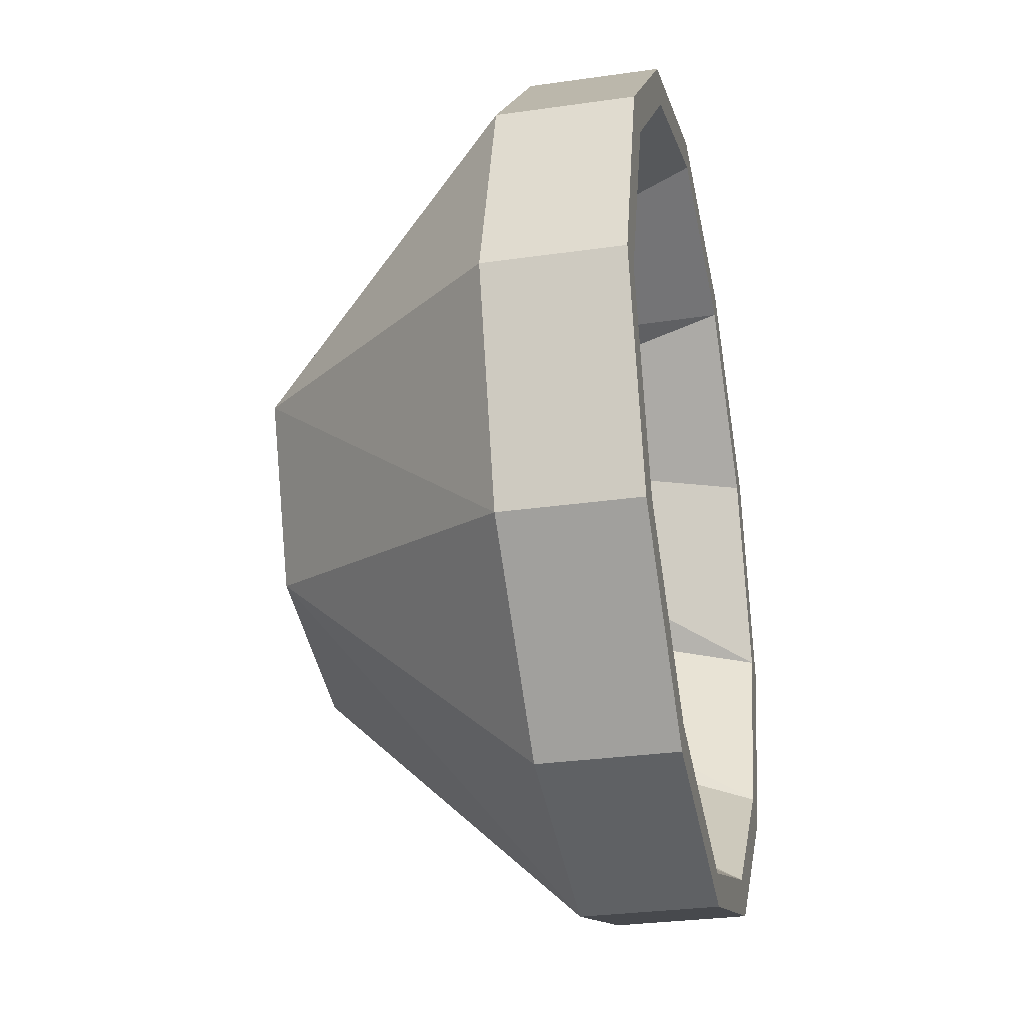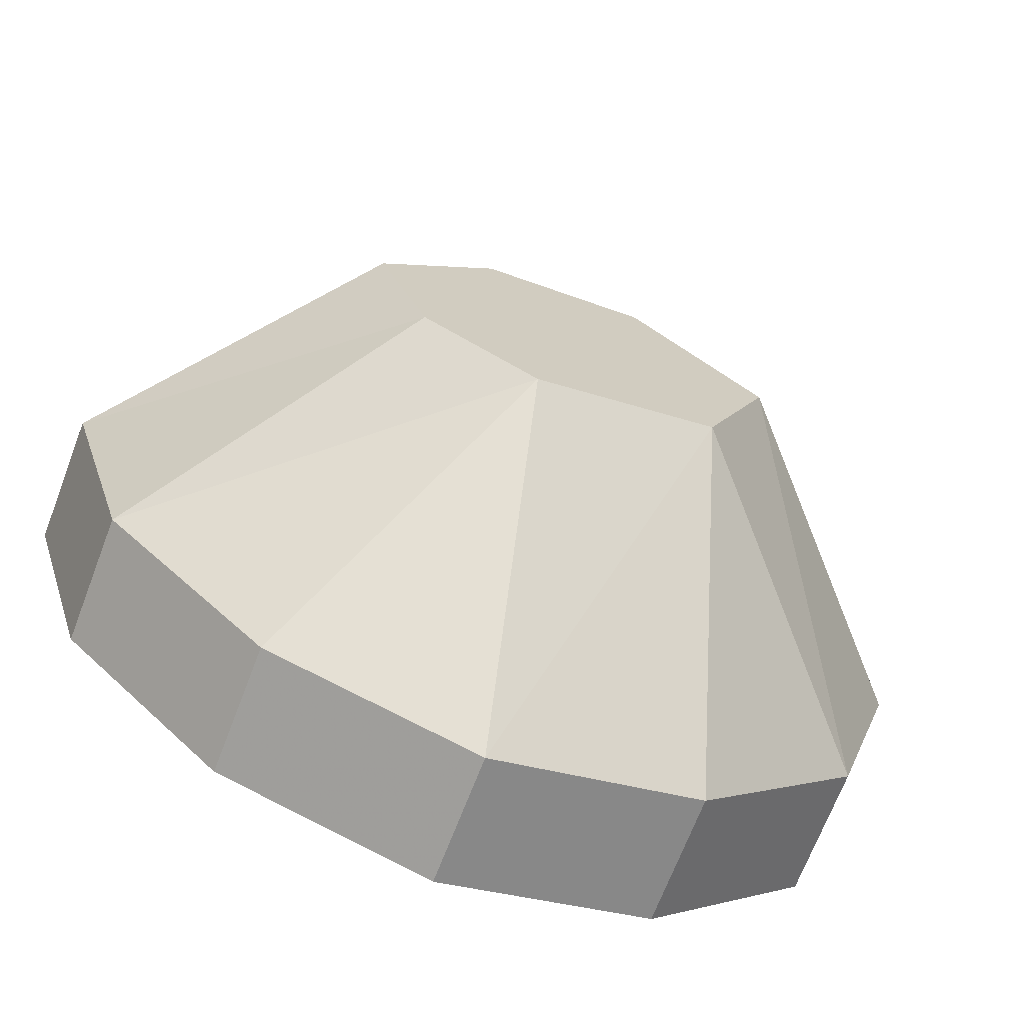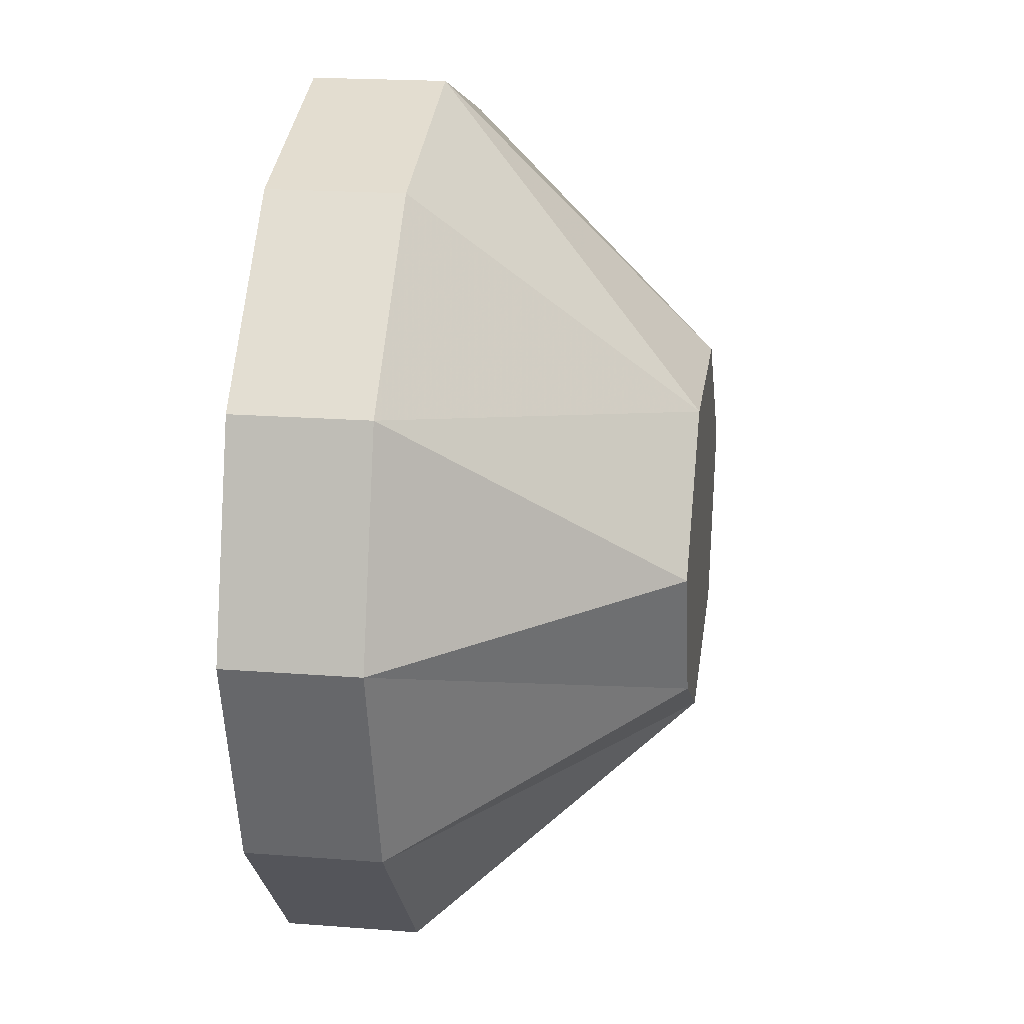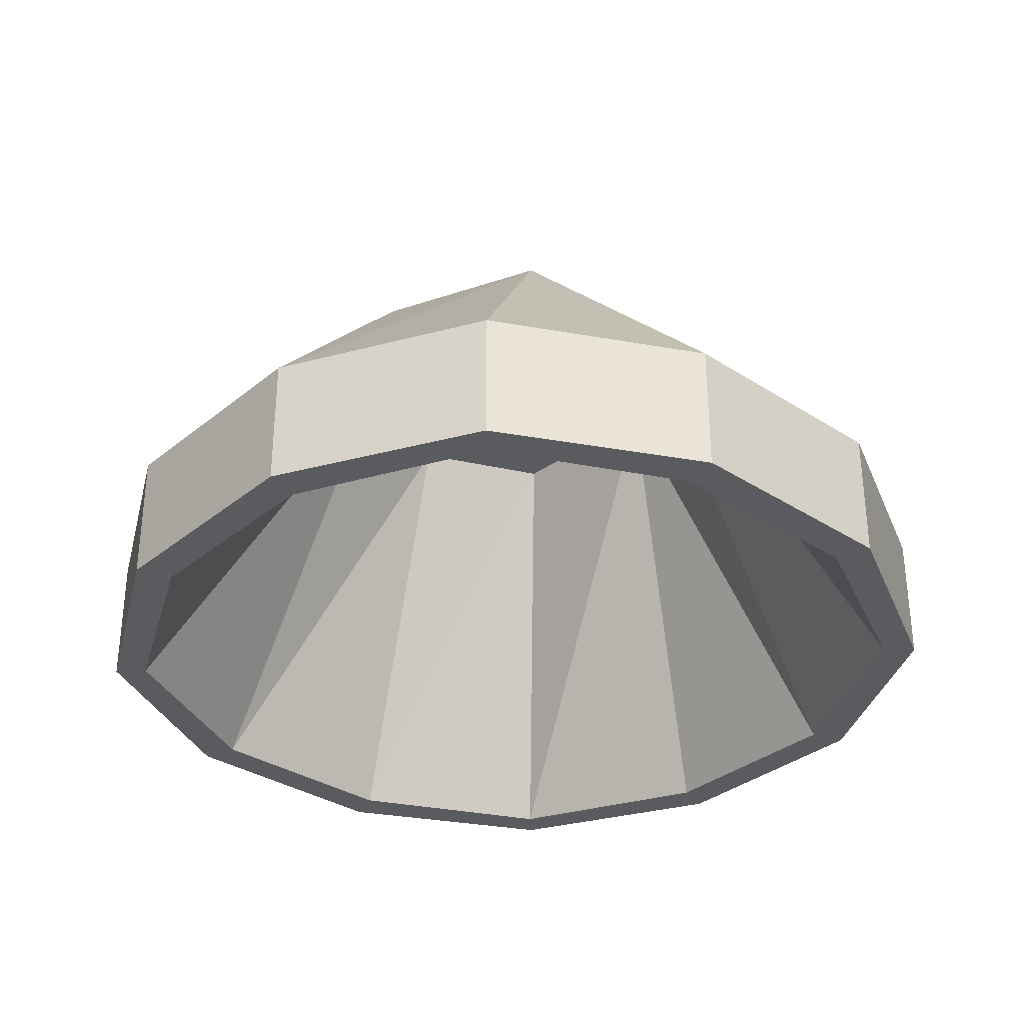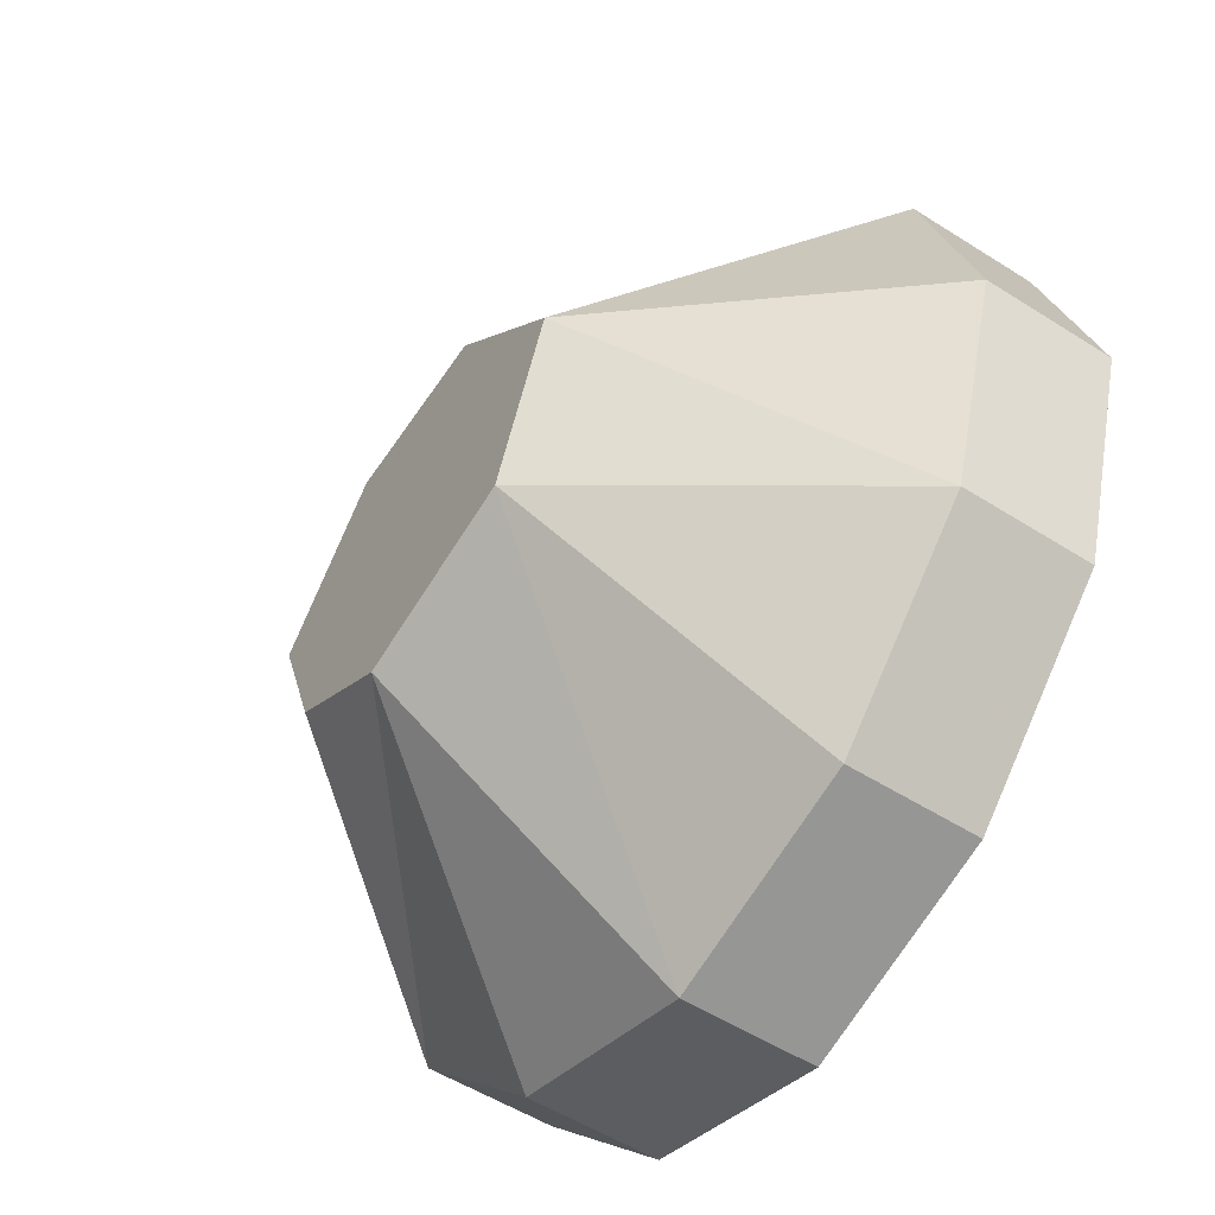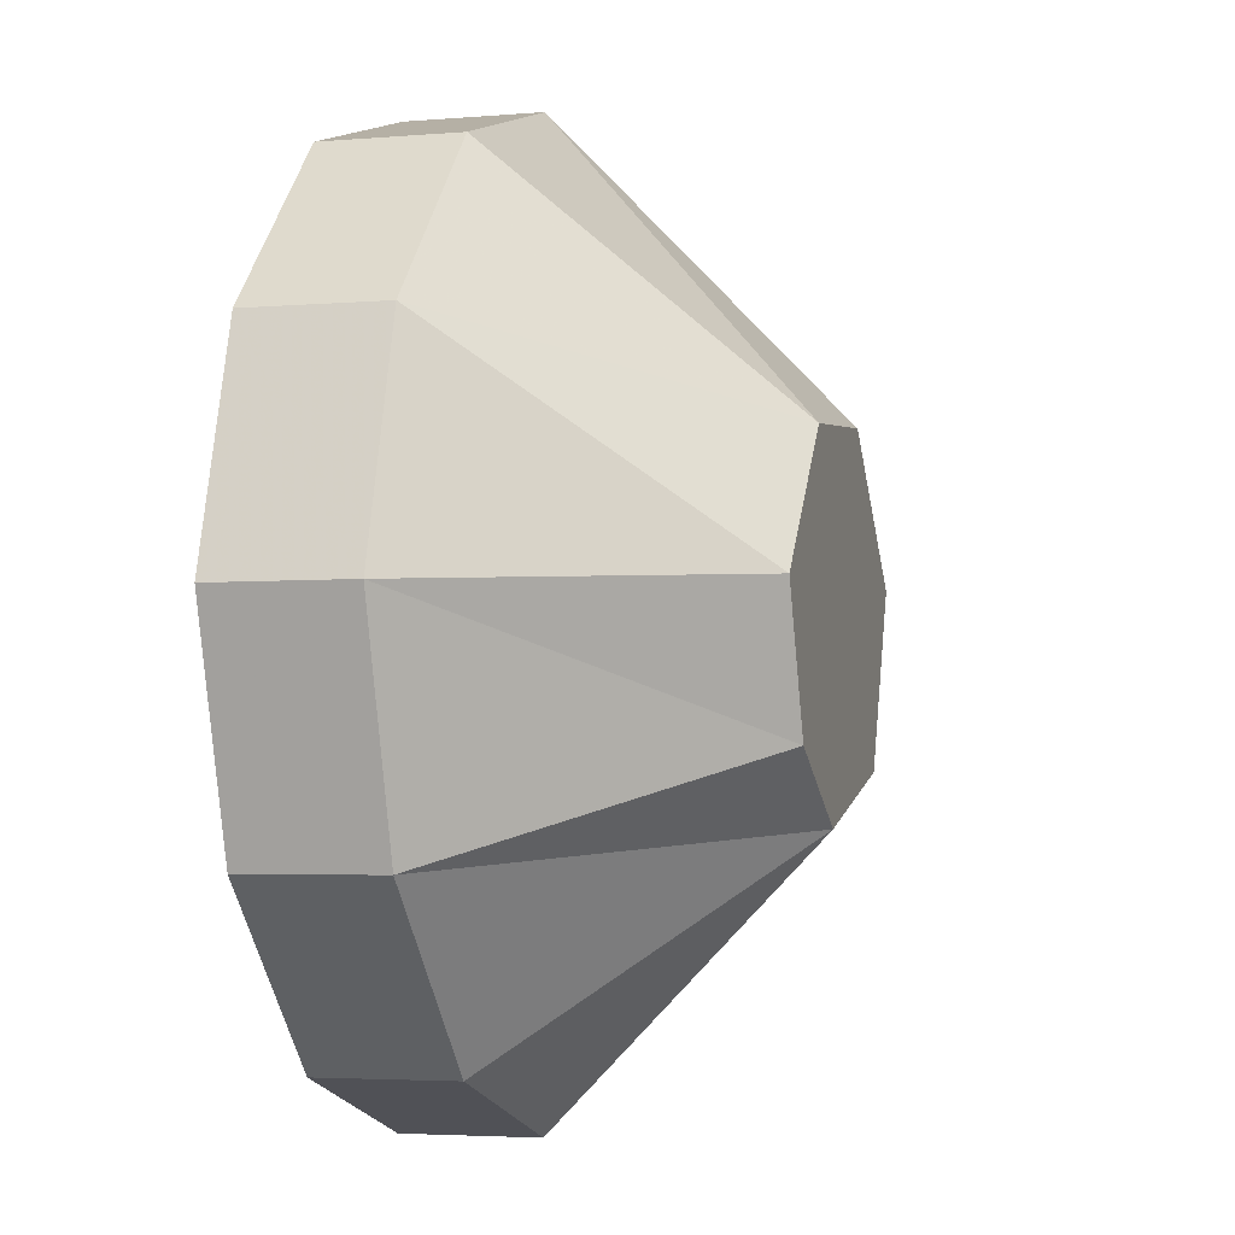
<metadata>
{"format":"obj","ext":"obj","renderer":"f3d","projection":"perspective","resolution":1024,"background":"white","views":[{"elev":-29.1,"azim":-77.9,"up":"+Z"},{"elev":-69.2,"azim":159.1,"up":"+Z"},{"elev":19.6,"azim":98.3,"up":"+Z"},{"elev":-33.1,"azim":-86.8,"up":"+Y"},{"elev":-53.1,"azim":-124.3,"up":"+Z"},{"elev":-3.9,"azim":105.6,"up":"+Z"}]}
</metadata>
<code>
v 0.04688 0 0.07031
v -0.03125 0 0.07812
v -0.09375 0 0.01562
v -0.0625 0 -0.0625
v 0.02344 0 -0.08594
v 0.07812 0 -0.05469
v 0.1016 0 0.007812
v 0.1953 -0.1875 0
v 0.1641 -0.1875 0.09375
v 0.09375 -0.1875 0.1641
v 0 -0.125 0.2109
v 0.1016 -0.125 0.1797
v 0.1797 -0.125 0.1016
v -0.1797 -0.125 0.1016
v -0.1016 -0.125 0.1797
v -0.1016 -0.1875 0.1797
v 0 -0.1875 0.2109
v 0.1016 -0.1875 0.1797
v 0.1797 -0.1875 0.1016
v 0.2109 -0.125 0
v 0.1641 -0.1875 -0.09375
v 0.1797 -0.1875 -0.1016
v 0.2109 -0.1875 0
v 0 -0.1875 0.1953
v -0.09375 -0.1875 0.1641
v -0.1641 -0.1875 0.09375
v -0.1953 -0.1875 0
v -0.1797 -0.125 -0.1016
v -0.2109 -0.125 0
v -0.2109 -0.1875 0
v -0.1797 -0.1875 0.1016
v -0.1016 -0.125 -0.1797
v -0.1016 -0.1875 -0.1797
v -0.1797 -0.1875 -0.1016
v -0.1641 -0.1875 -0.09375
v 0 -0.125 -0.2109
v 0.1016 -0.125 -0.1797
v 0.1016 -0.1875 -0.1797
v 0 -0.1875 -0.2109
v 0 -0.1875 -0.1953
v -0.09375 -0.1875 -0.1641
v 0.1797 -0.125 -0.1016
v 0.09375 -0.1875 -0.1641
f 1 2 3
f 1 3 4
f 1 4 5
f 1 5 6
f 1 6 7
f 1 7 8
f 1 8 9
f 1 9 10
f 1 10 2
f 1 7 6
f 1 6 5
f 1 5 4
f 1 4 3
f 1 3 2
f 11 15 16
f 11 16 17
f 11 17 12
f 12 17 18
f 12 18 13
f 13 18 19
f 13 19 20
f 7 6 21
f 7 21 8
f 10 24 2
f 2 24 25
f 2 25 3
f 3 25 26
f 3 26 27
f 3 27 4
f 14 29 30
f 14 30 31
f 14 31 15
f 15 31 16
f 28 32 33
f 28 33 34
f 28 34 29
f 29 34 30
f 36 37 38
f 36 38 39
f 36 39 32
f 32 39 33
f 35 41 4
f 35 4 27
f 42 20 23
f 42 23 22
f 42 22 37
f 37 22 38
f 40 43 5
f 40 5 41
f 41 5 4
f 19 23 20
f 6 5 43
f 6 43 21
f 1 2 11
f 1 11 12
f 1 12 13
f 1 13 7
f 2 3 14
f 2 14 15
f 2 15 11
f 13 20 7
f 7 20 6
f 3 4 28
f 3 28 29
f 3 29 14
f 28 4 32
f 36 32 4
f 36 4 5
f 36 5 37
f 42 37 5
f 42 5 6
f 42 6 20
f 8 21 22
f 8 22 23
f 8 23 9
f 9 23 19
f 9 19 10
f 10 19 18
f 10 18 24
f 16 31 26
f 16 26 25
f 16 25 17
f 17 25 24
f 17 24 18
f 30 34 35
f 30 35 27
f 30 27 31
f 31 27 26
f 33 39 40
f 33 40 41
f 33 41 34
f 34 41 35
f 38 22 21
f 38 21 43
f 38 43 39
f 39 43 40

</code>
